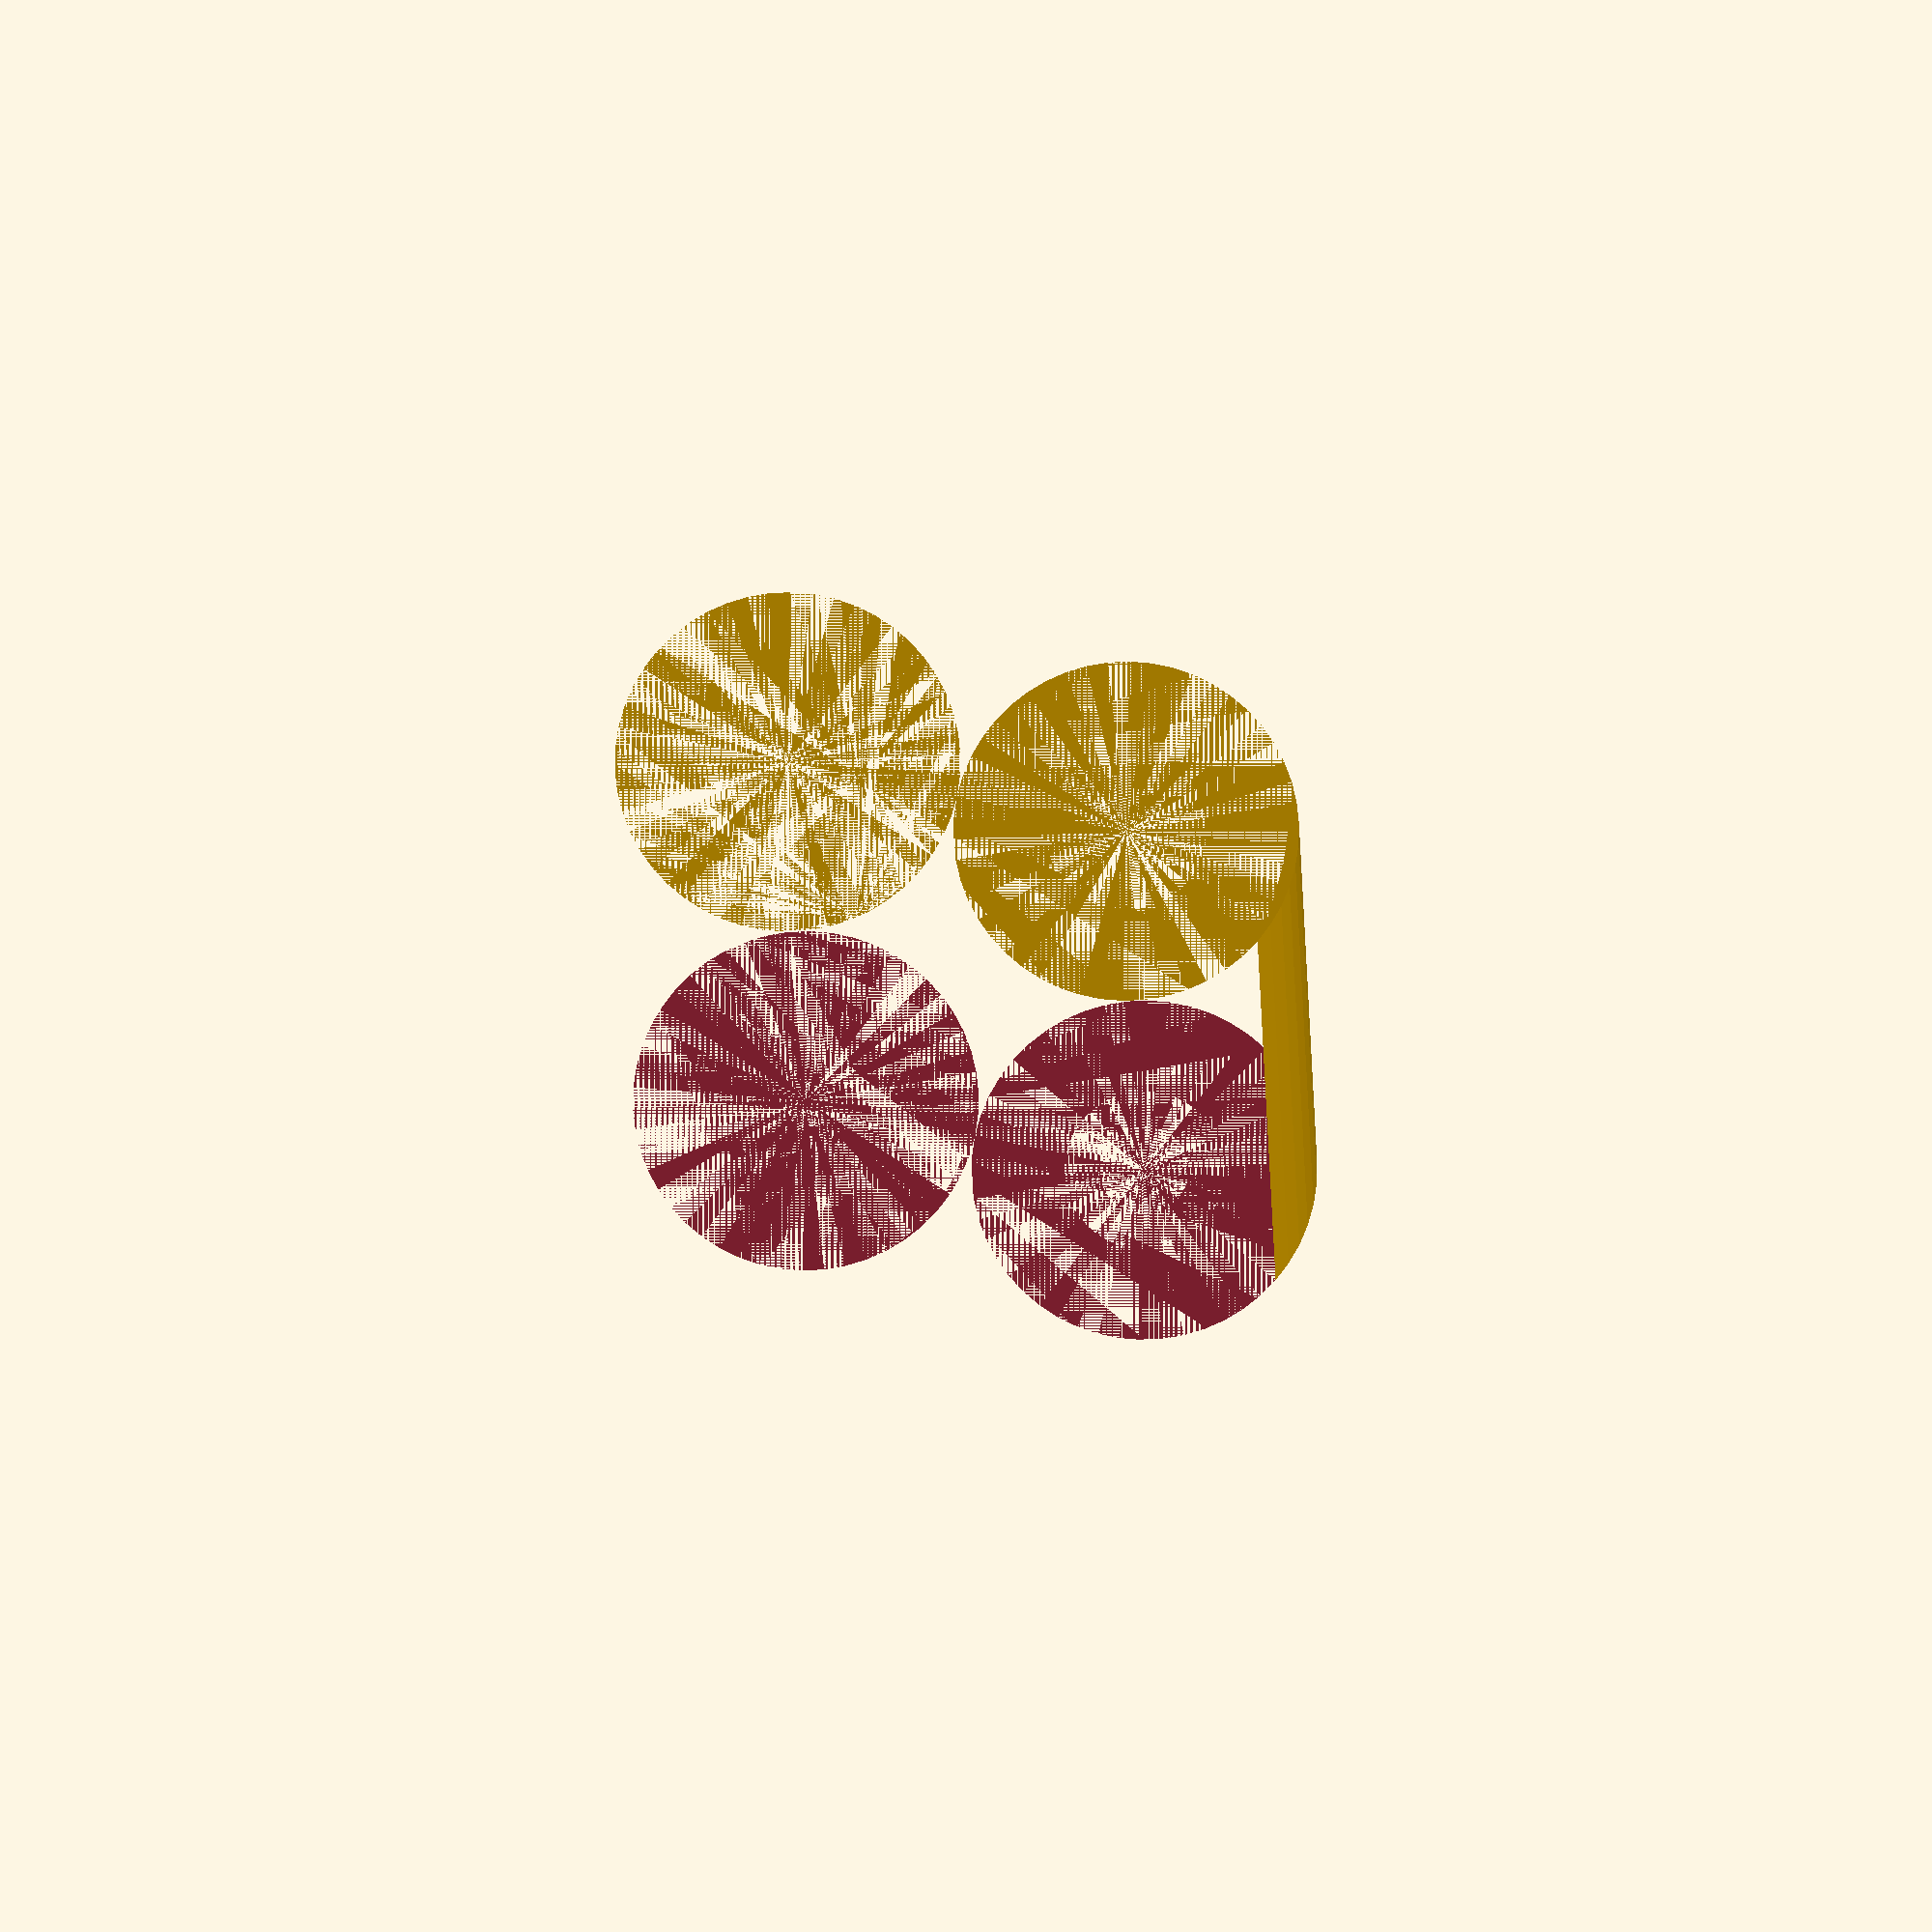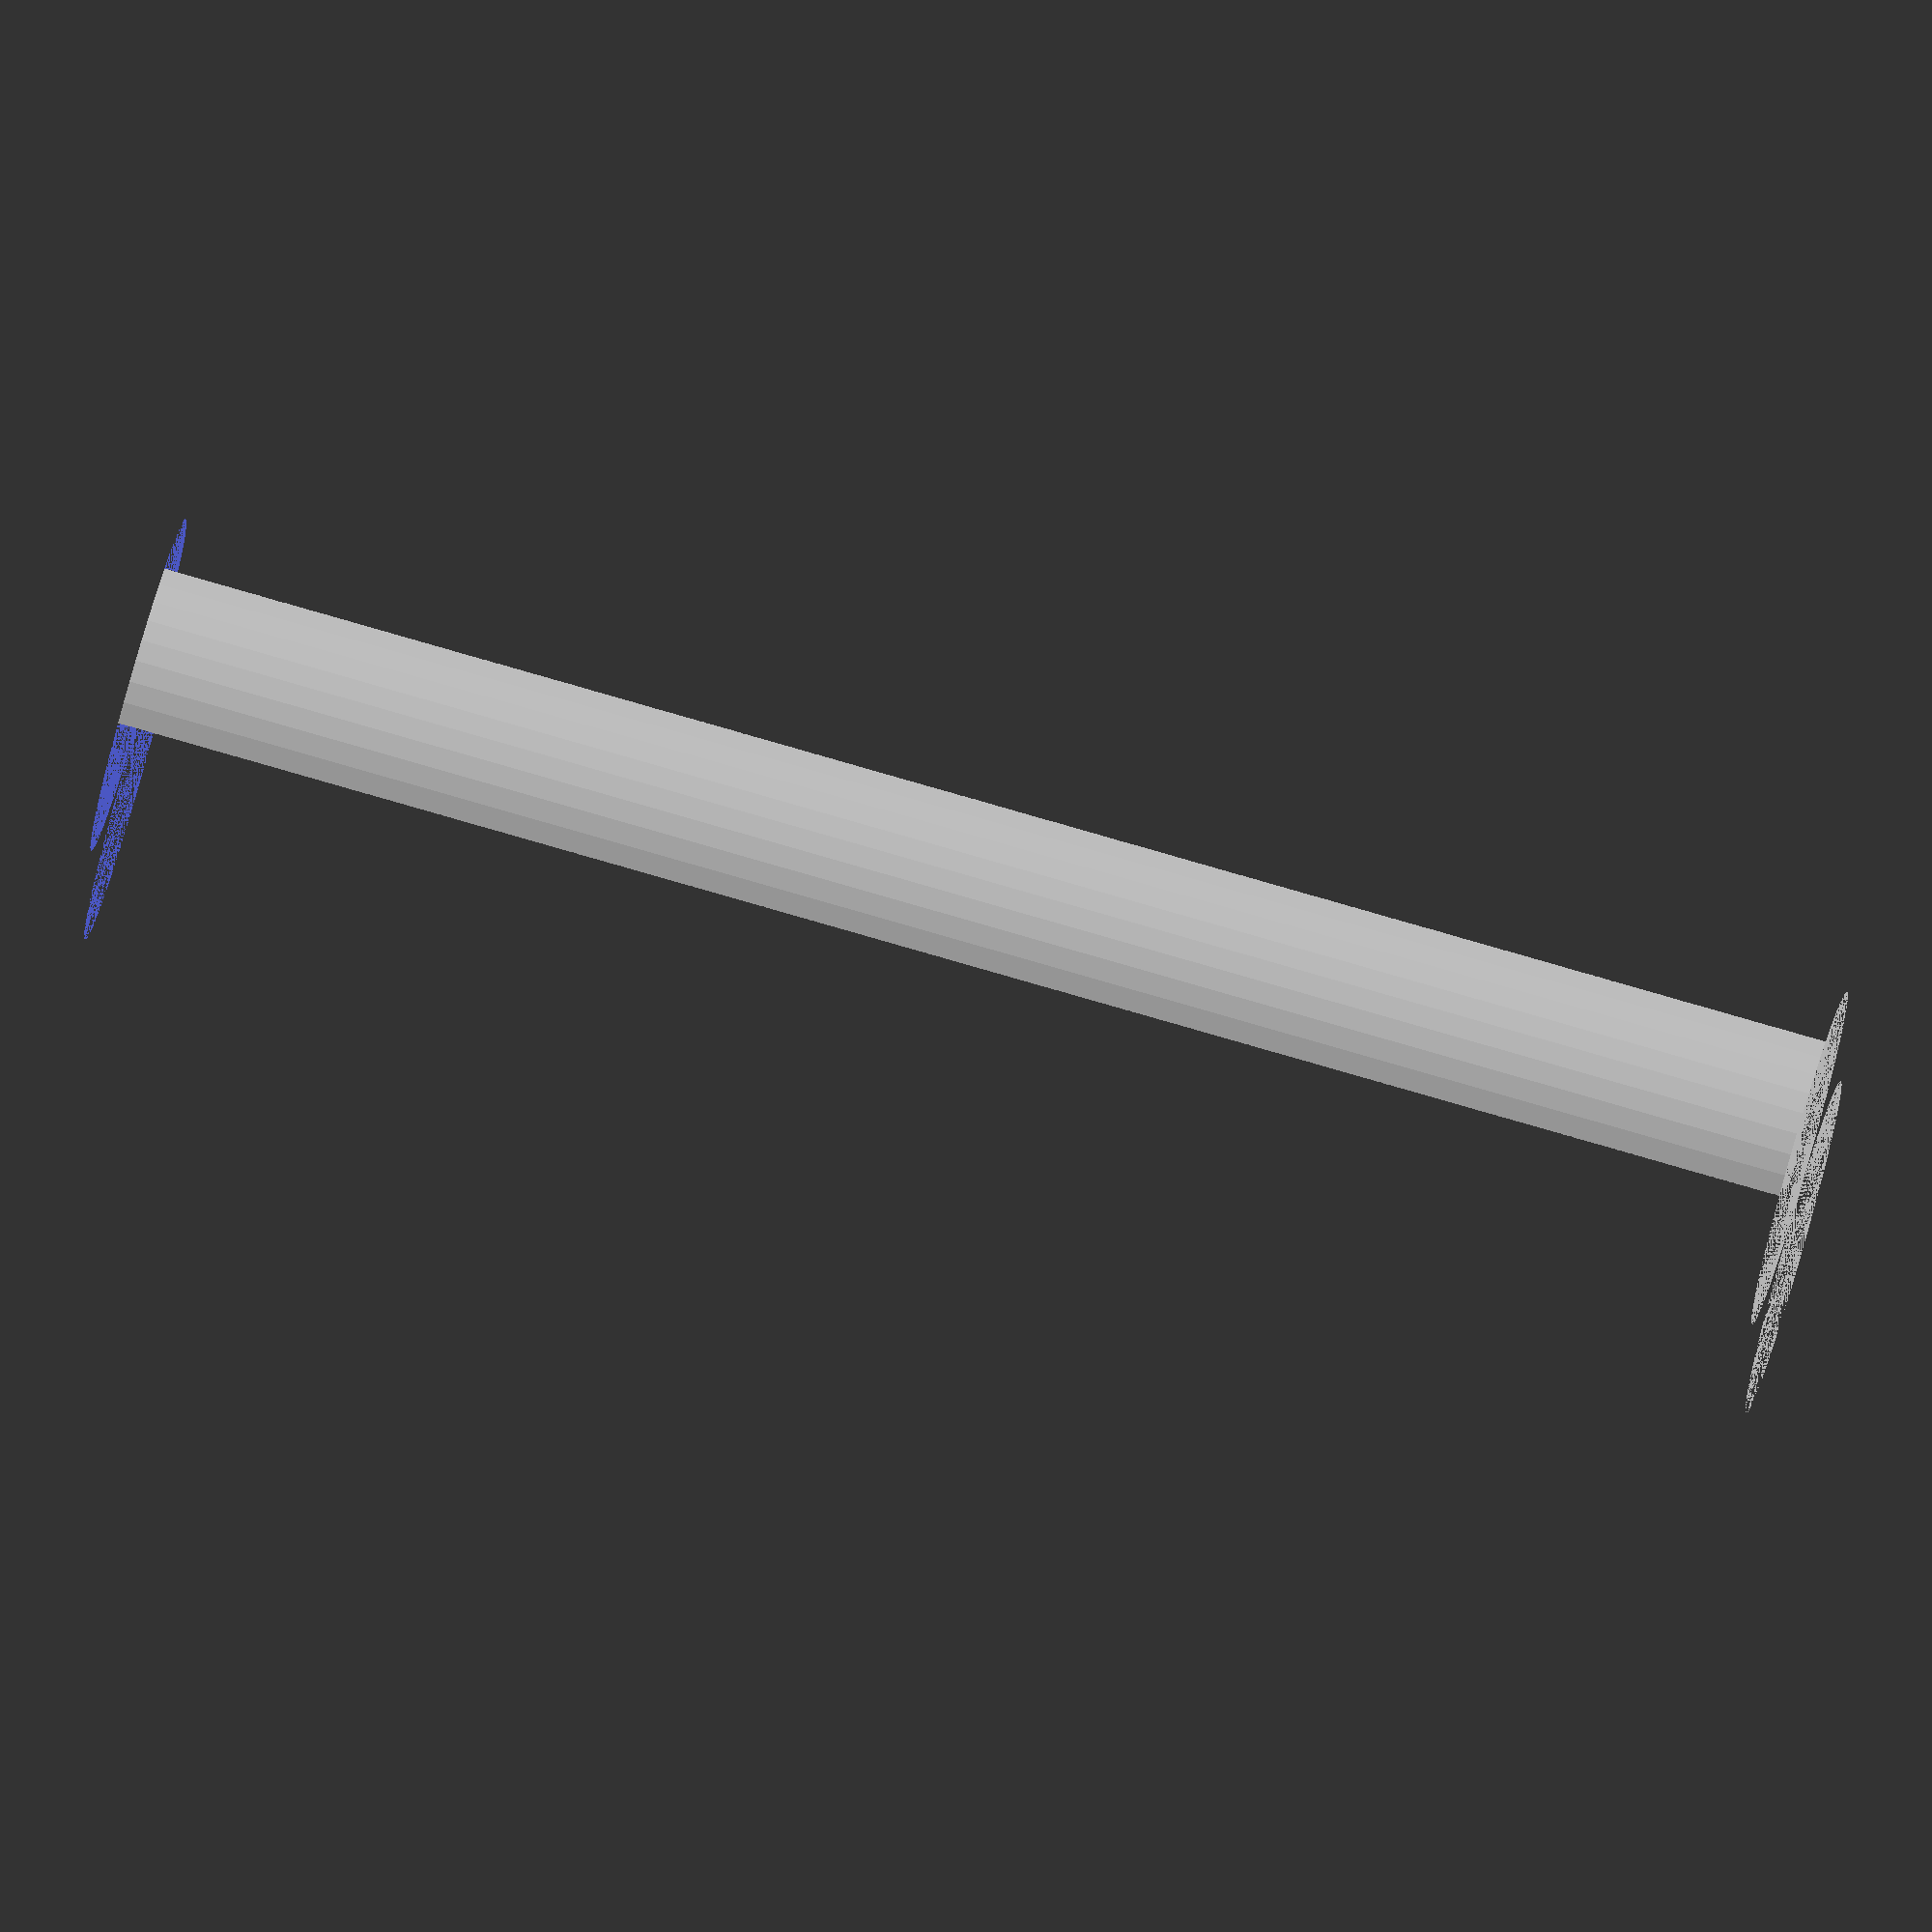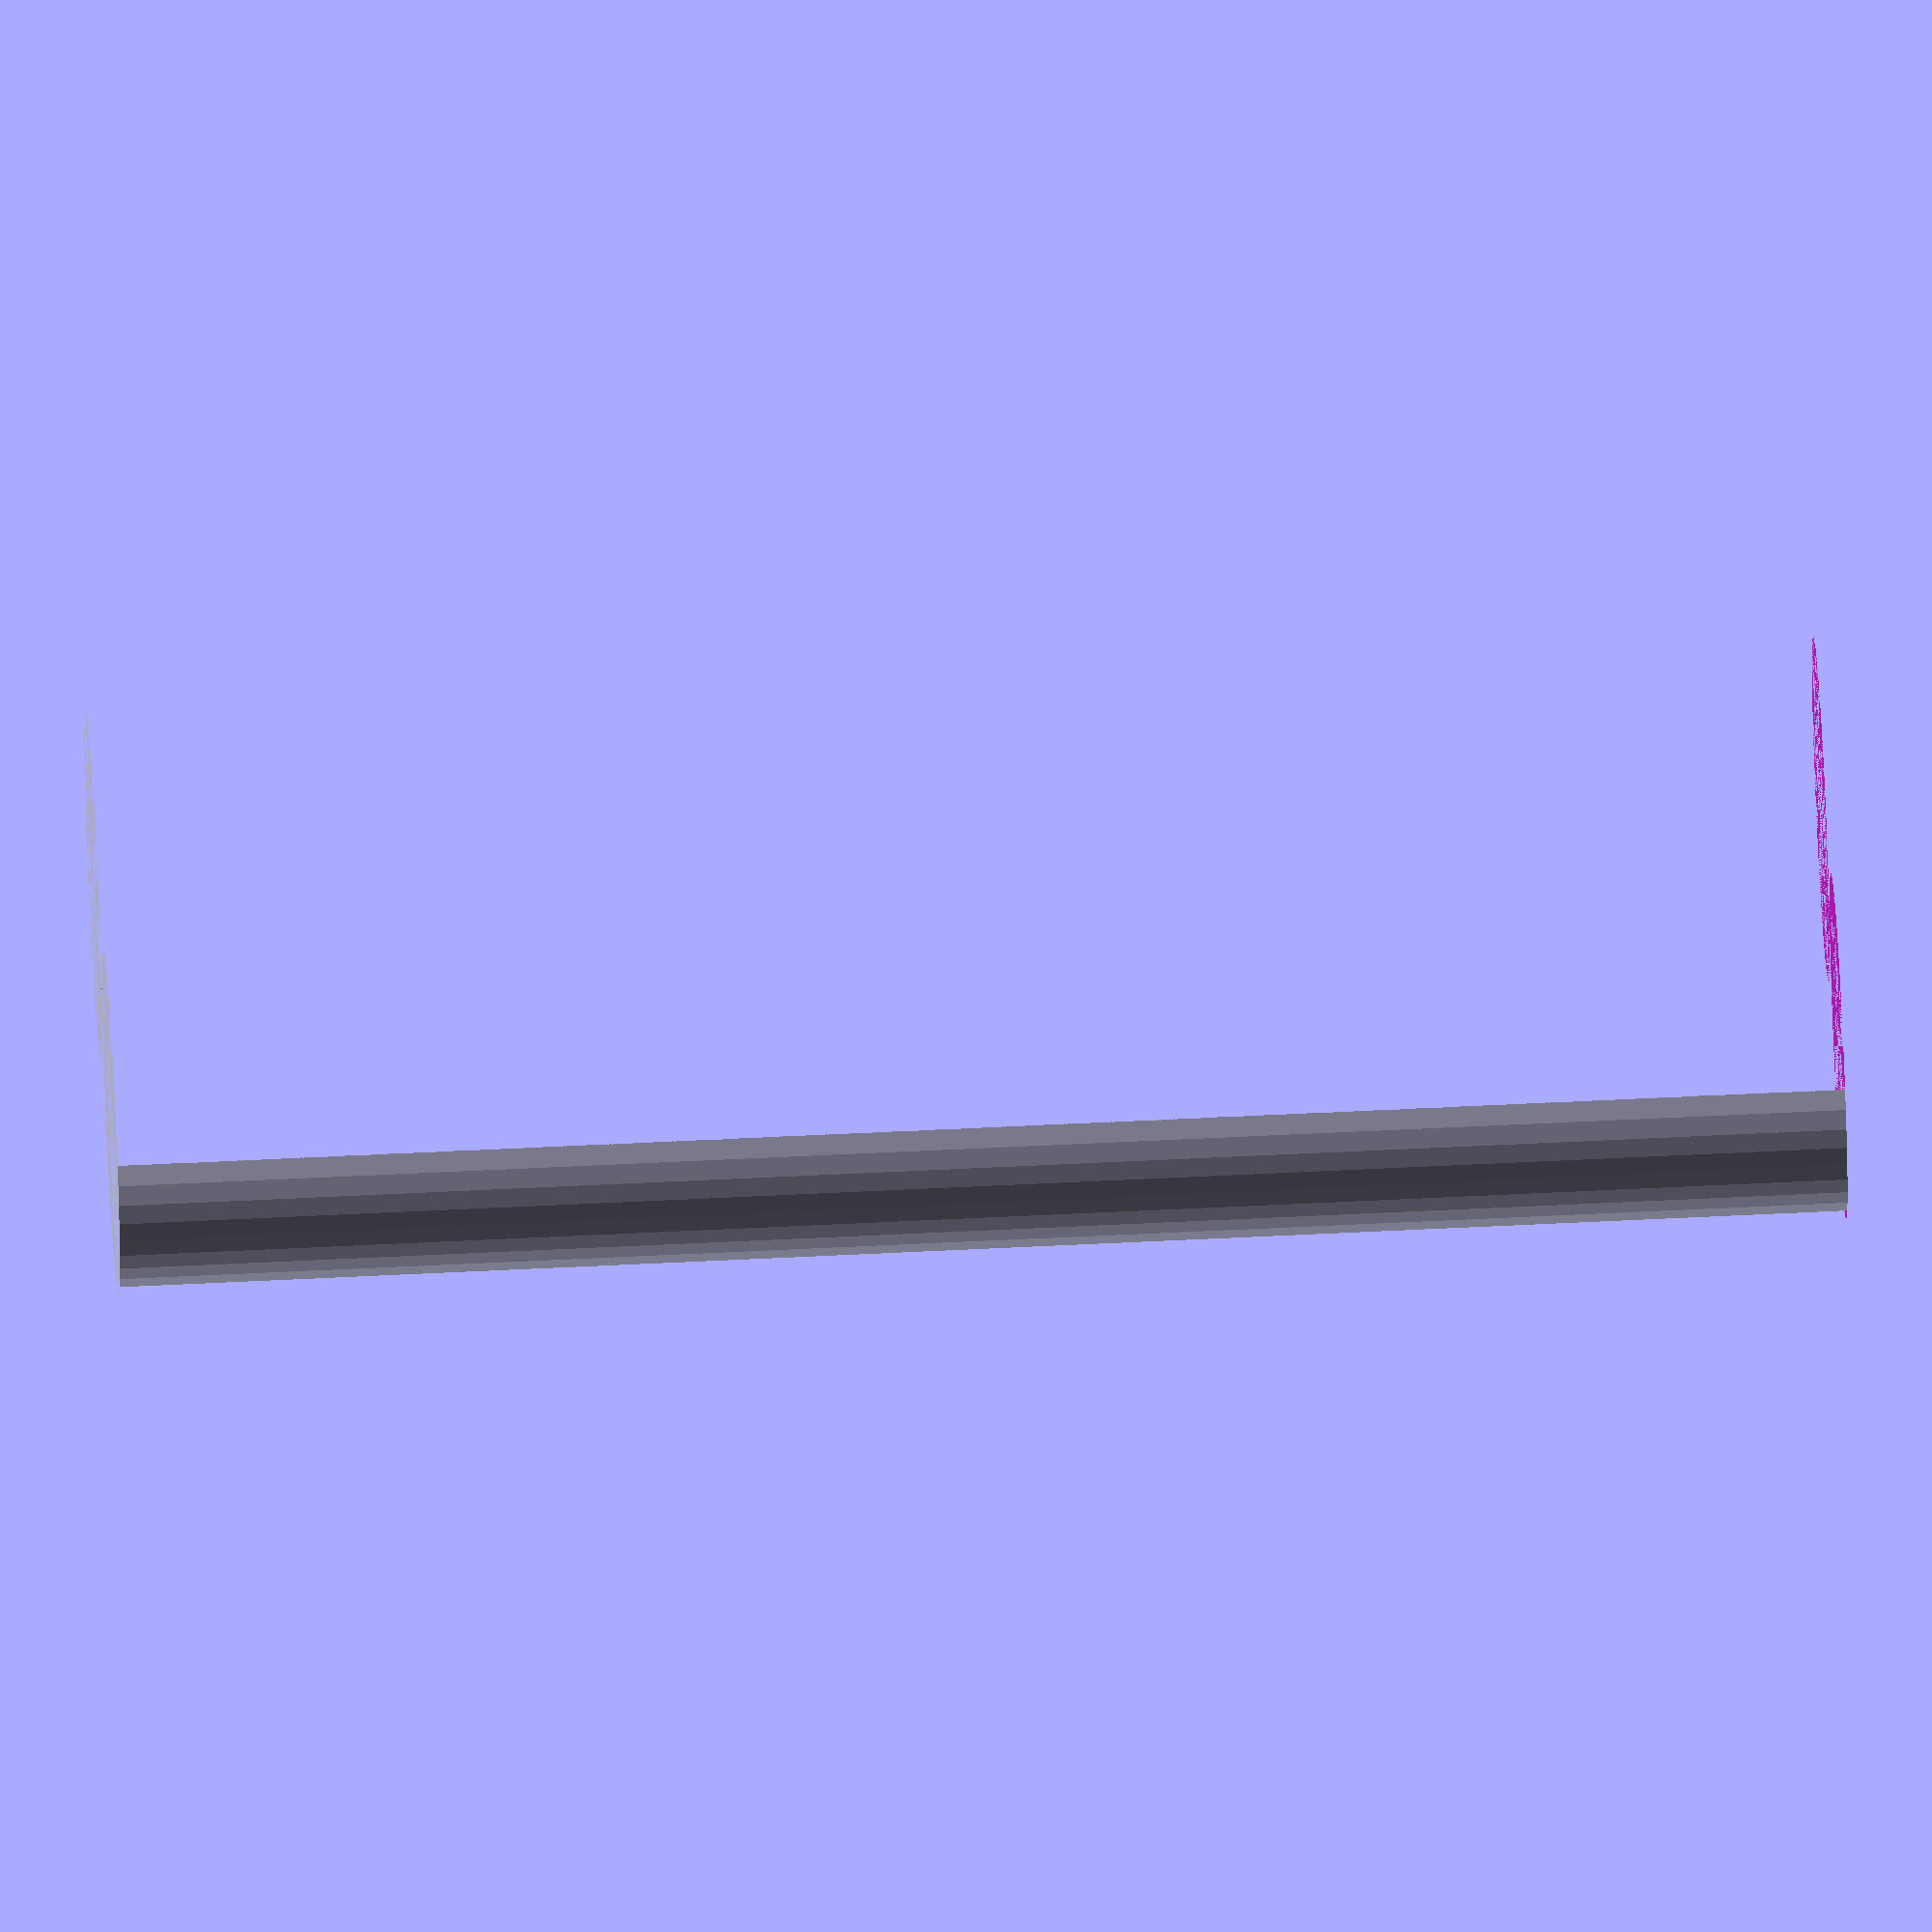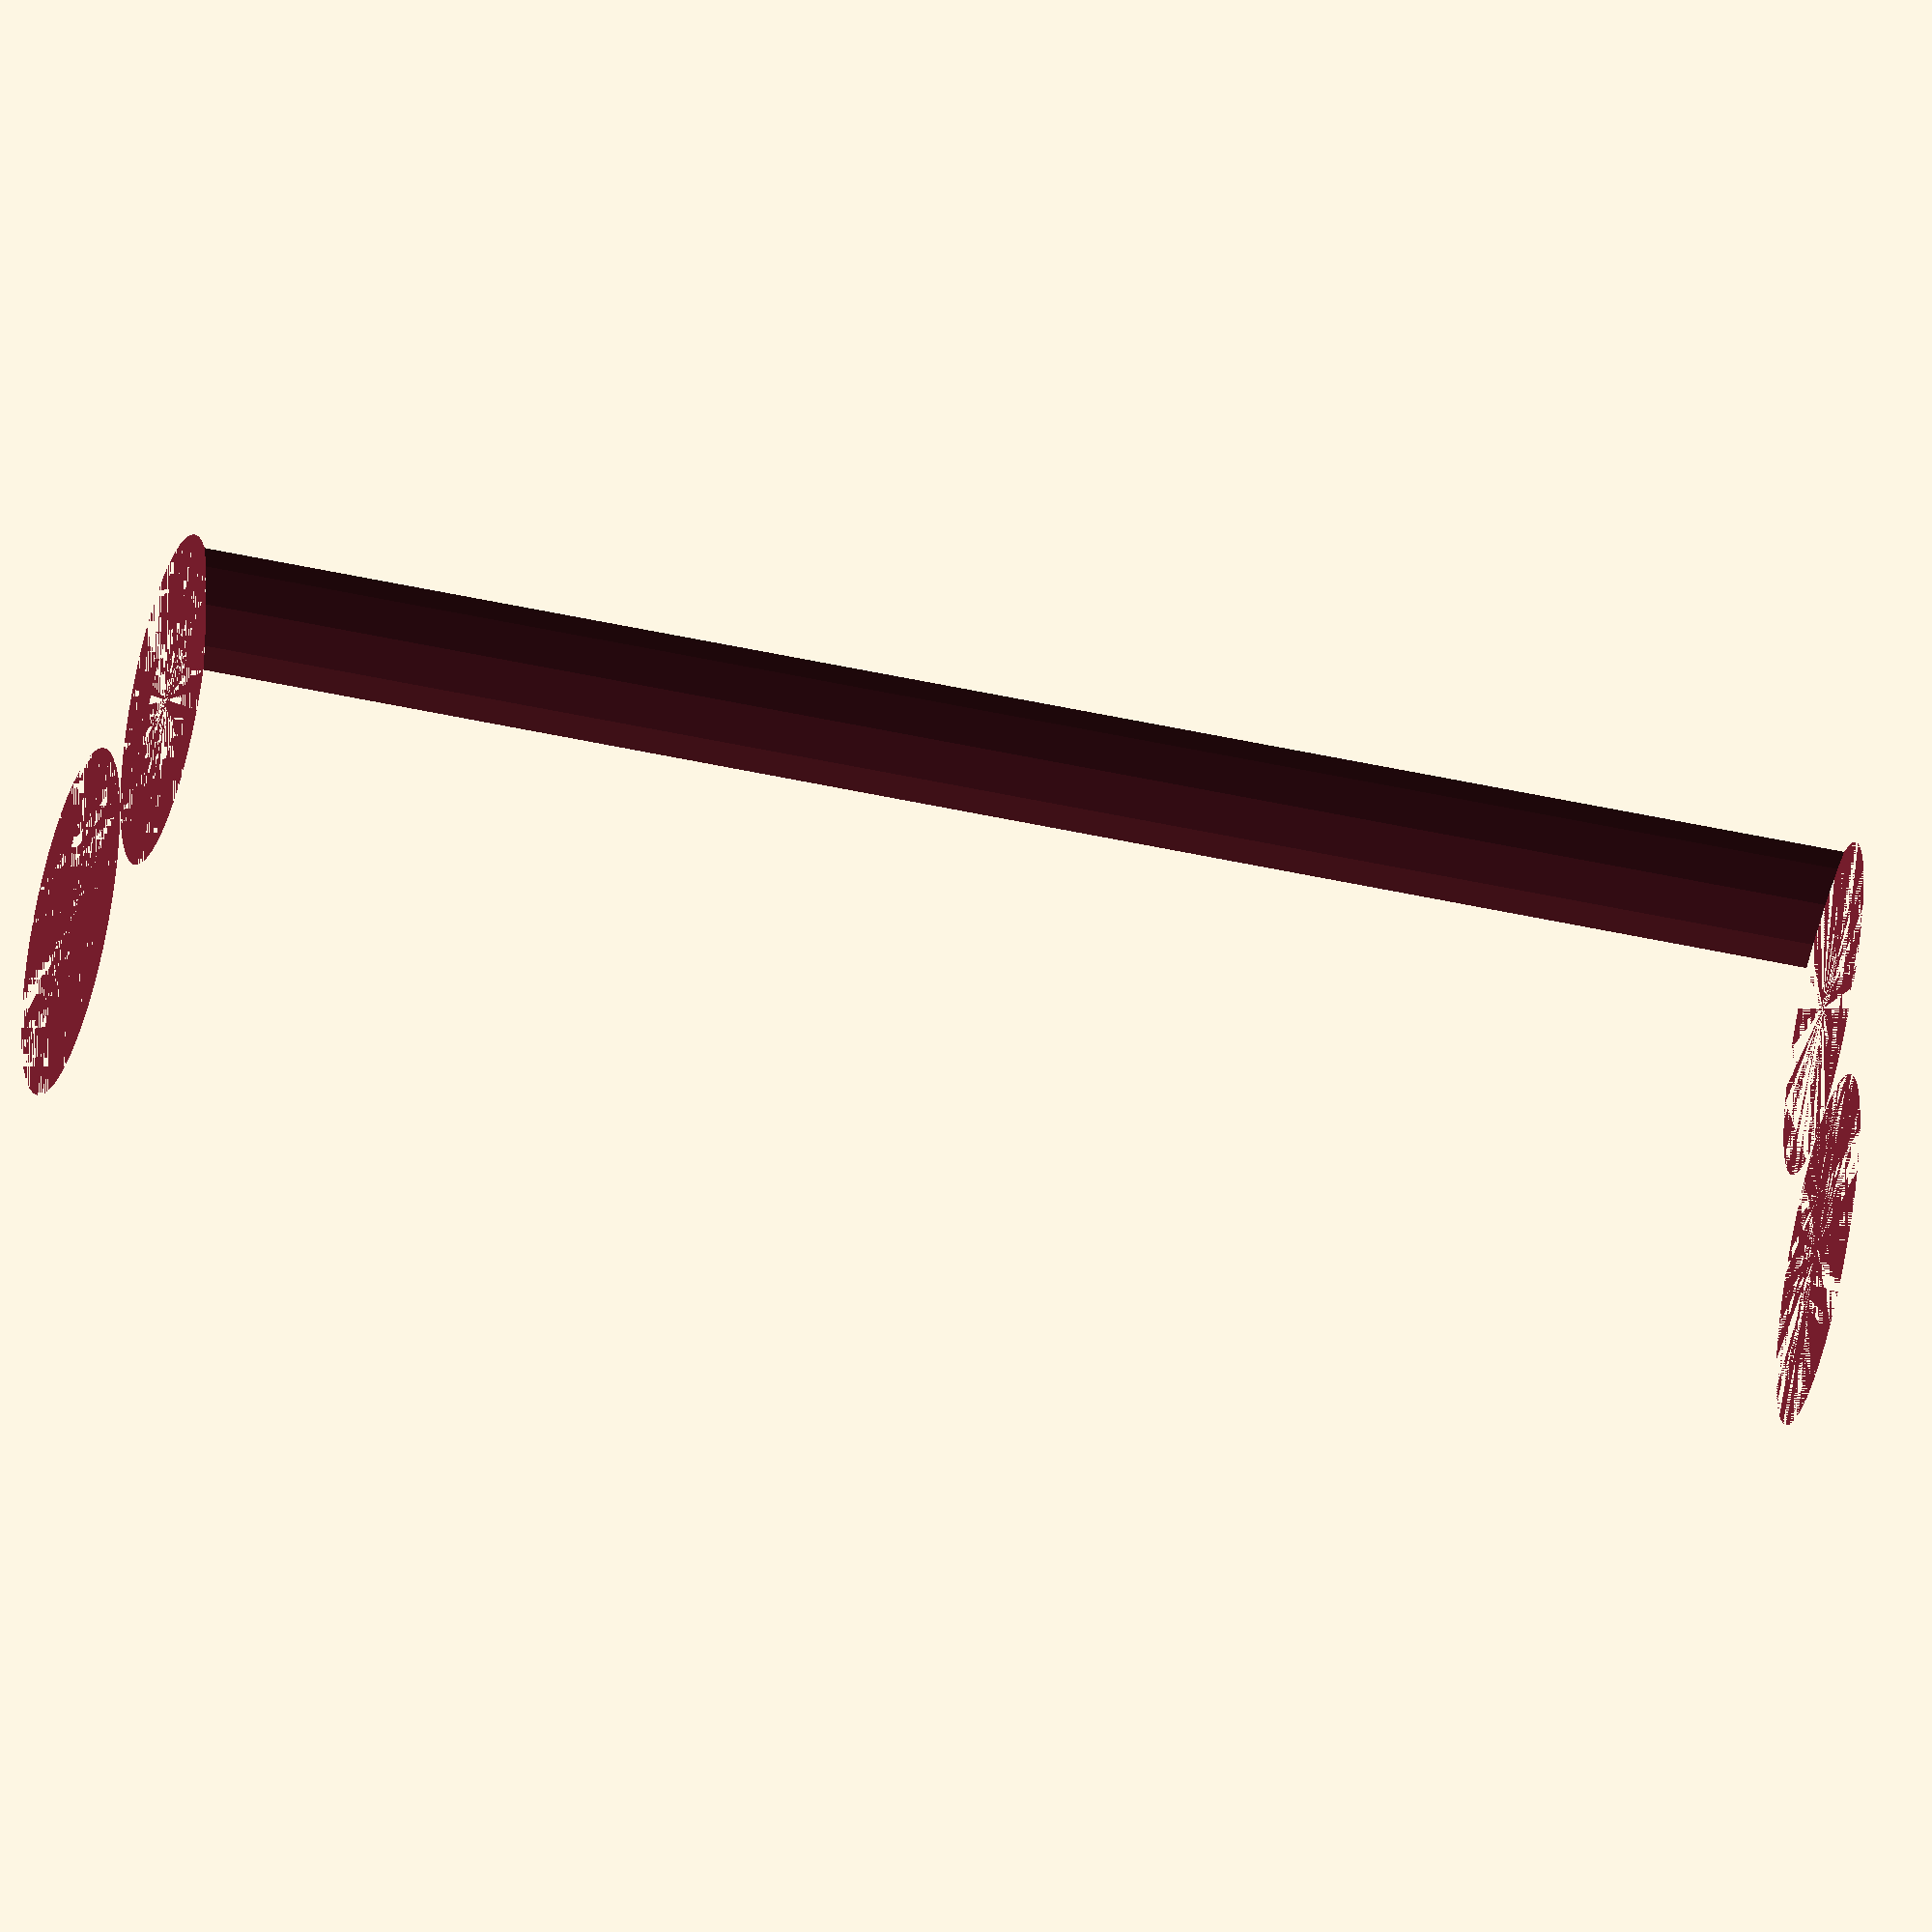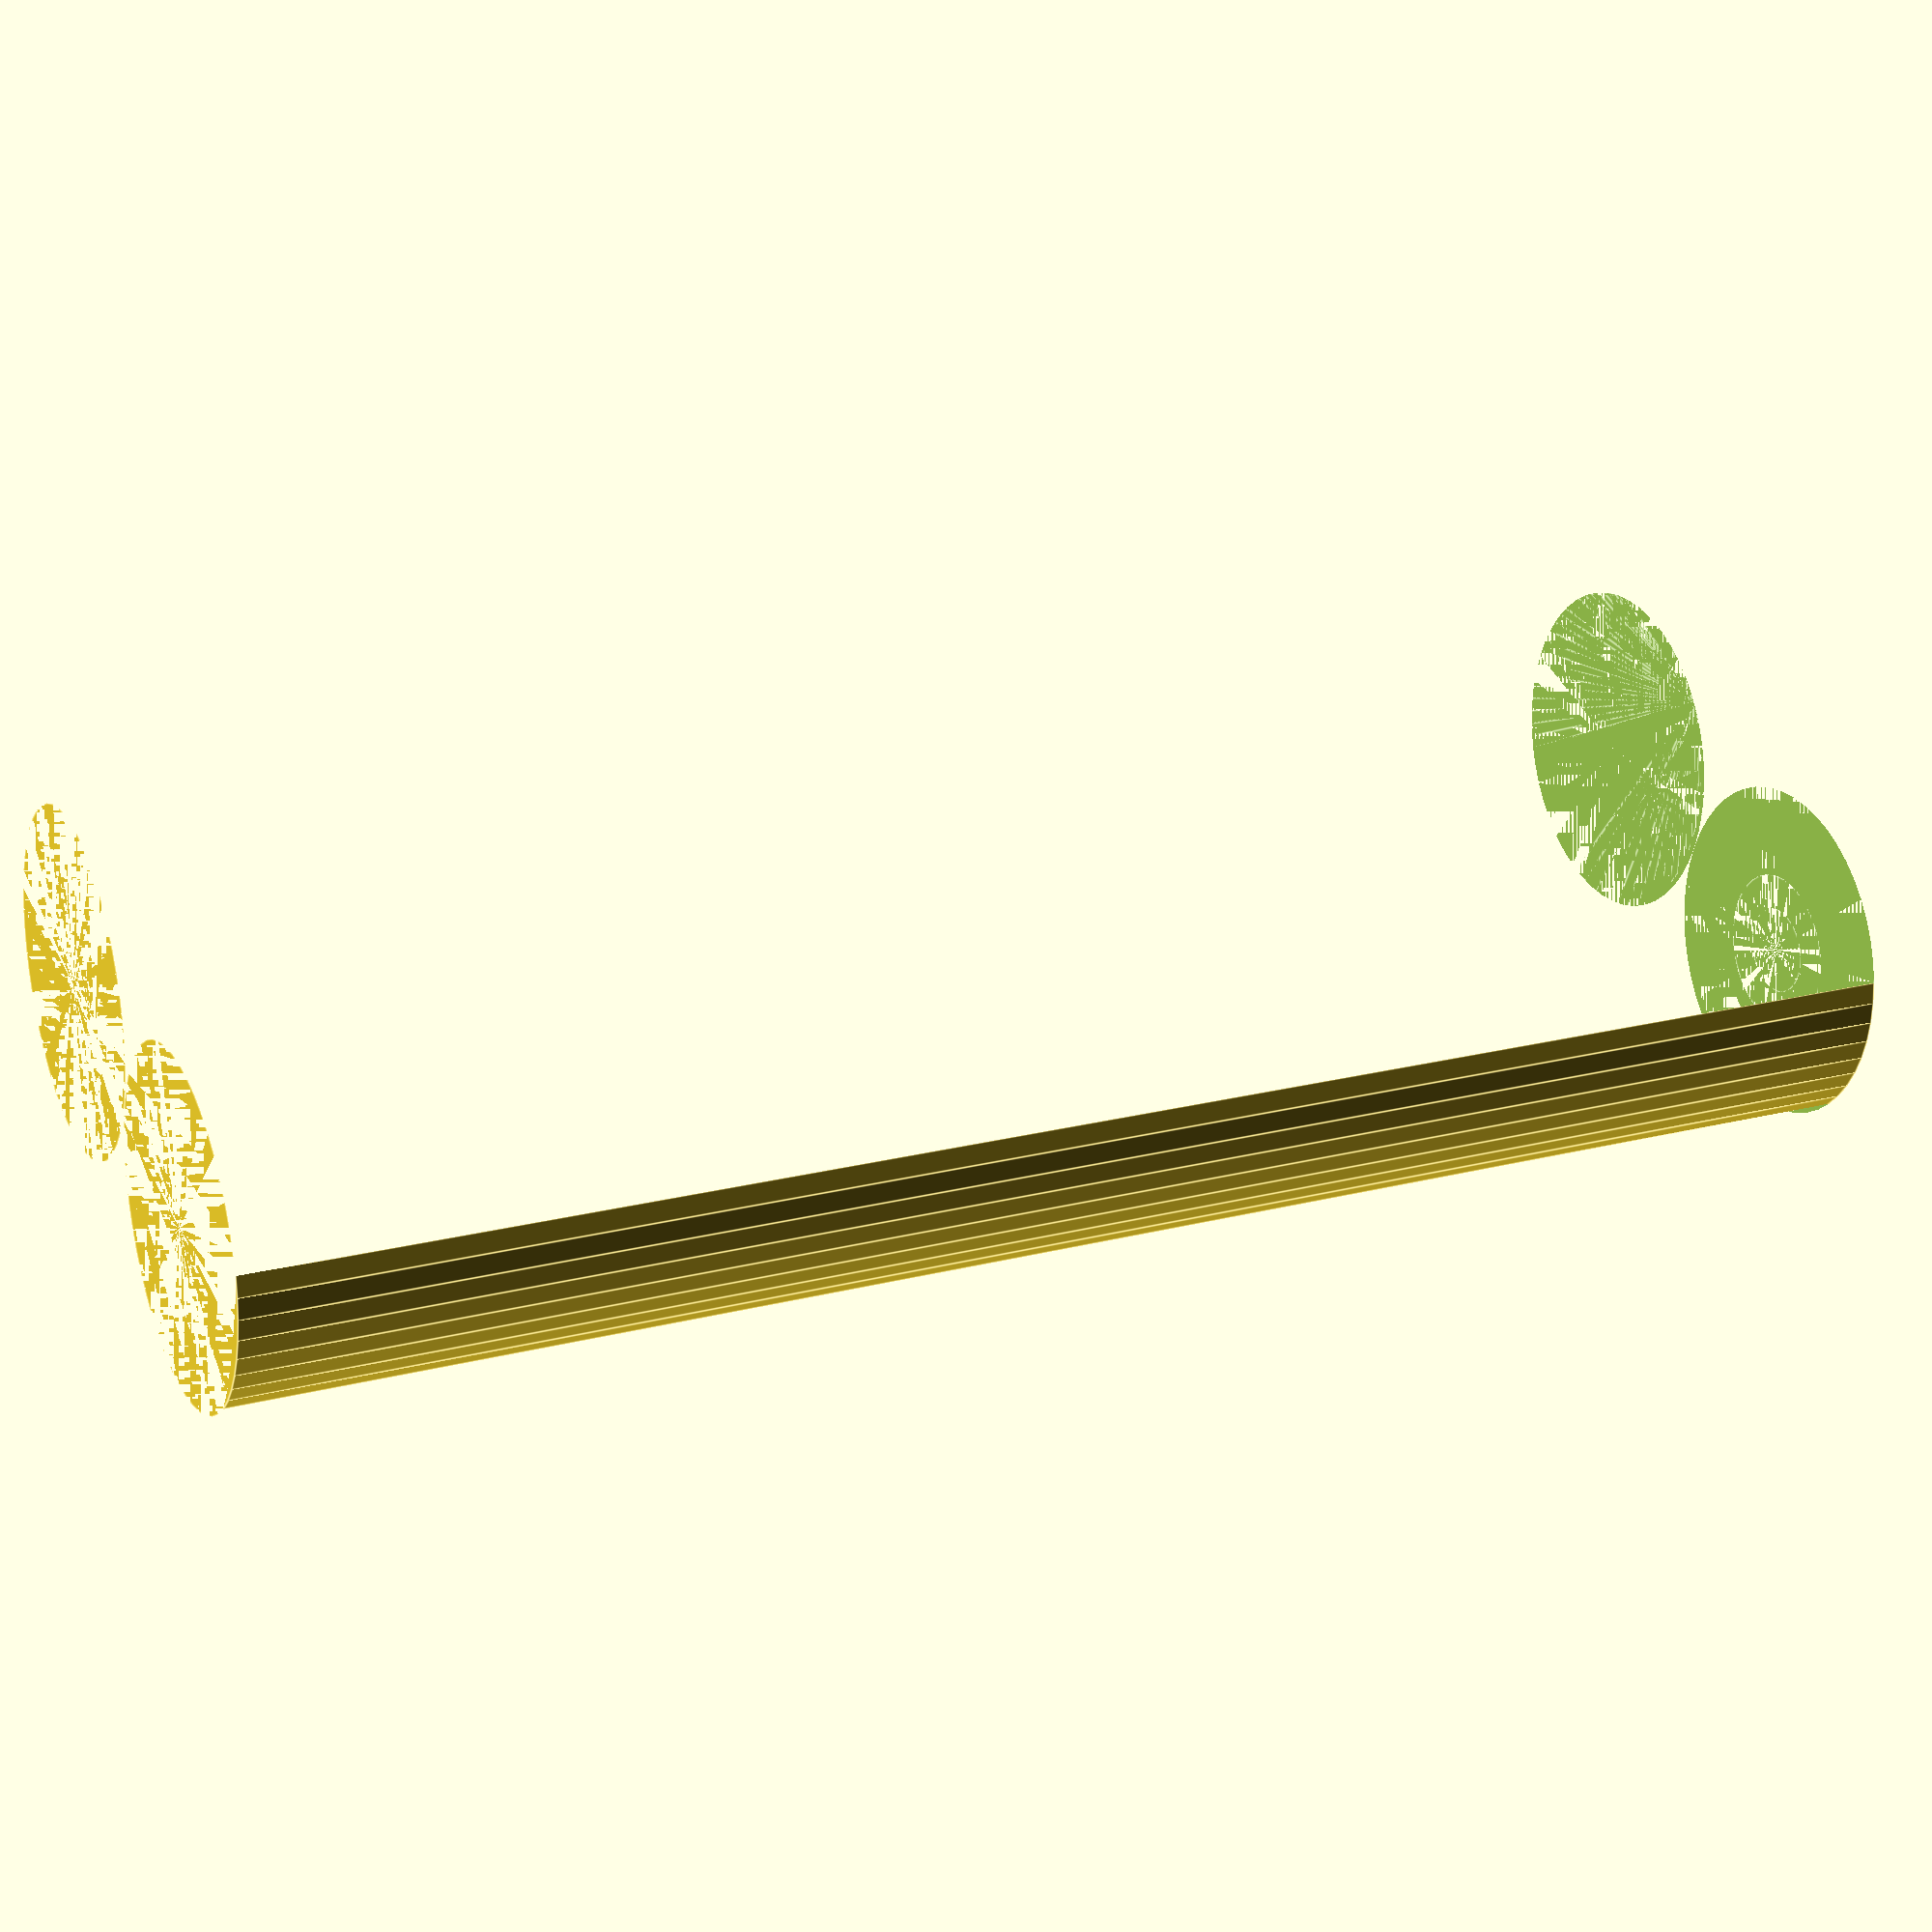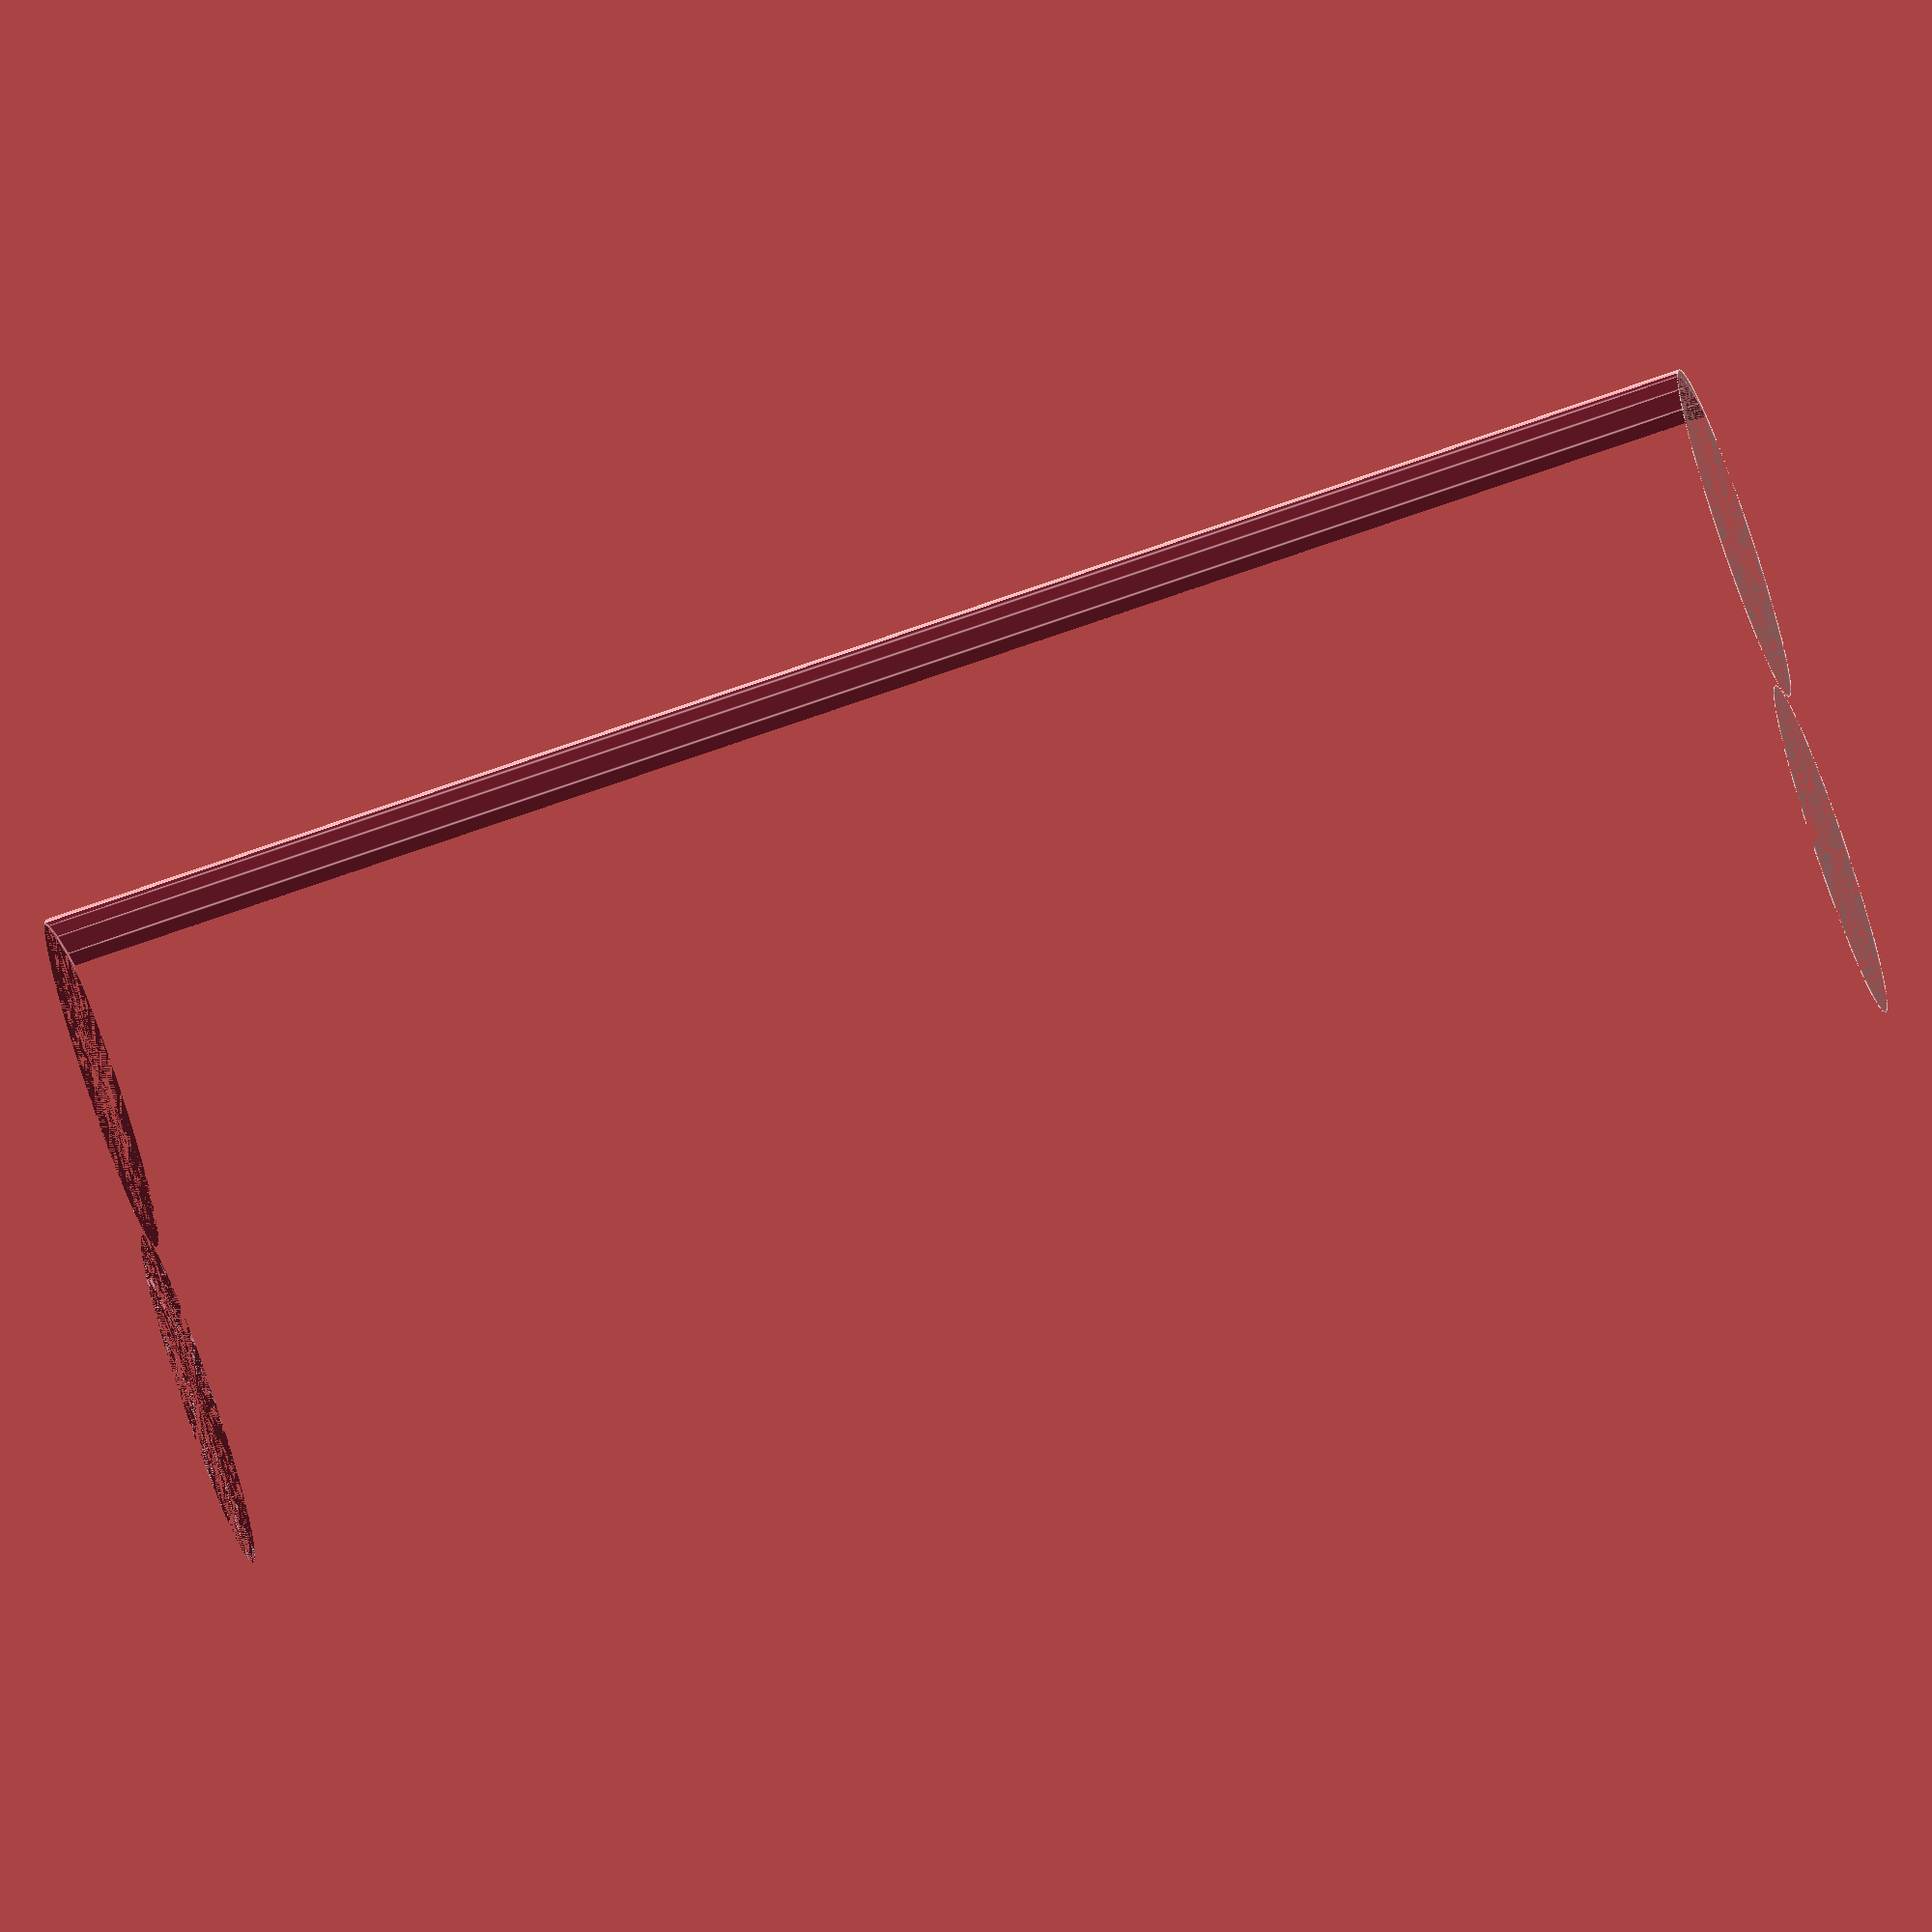
<openscad>
$fn = 50;


difference() {
	union() {
		cylinder(h = 70, r = 7.0000000000);
		translate(v = [-14.0000000000, 0, 0]) {
			cylinder(h = 70, r = 7.0000000000);
		}
	}
	union() {
		cylinder(h = 70, r = 3.2500000000);
		cylinder(h = 70, r = 1.8000000000);
		cylinder(h = 70, r = 1.8000000000);
		cylinder(h = 70, r = 1.8000000000);
		translate(v = [-18.5000000000, 0, 0]) {
			hull() {
				translate(v = [-3.7500000000, 0.0000000000, 0]) {
					cylinder(h = 70, r = 7.5000000000);
				}
				translate(v = [3.7500000000, 0.0000000000, 0]) {
					cylinder(h = 70, r = 7.5000000000);
				}
				translate(v = [-3.7500000000, -0.0000000000, 0]) {
					cylinder(h = 70, r = 7.5000000000);
				}
				translate(v = [3.7500000000, -0.0000000000, 0]) {
					cylinder(h = 70, r = 7.5000000000);
				}
			}
		}
		translate(v = [-11.0000000000, 0, 0.0000000000]) {
			cylinder(h = 70, r = 17.5000000000);
		}
	}
}
</openscad>
<views>
elev=11.3 azim=168.1 roll=180.6 proj=o view=wireframe
elev=281.4 azim=273.7 roll=286.2 proj=o view=solid
elev=302.3 azim=194.4 roll=267.0 proj=o view=solid
elev=98.4 azim=321.3 roll=79.3 proj=p view=wireframe
elev=160.1 azim=202.0 roll=115.5 proj=p view=edges
elev=74.1 azim=212.5 roll=289.3 proj=o view=edges
</views>
